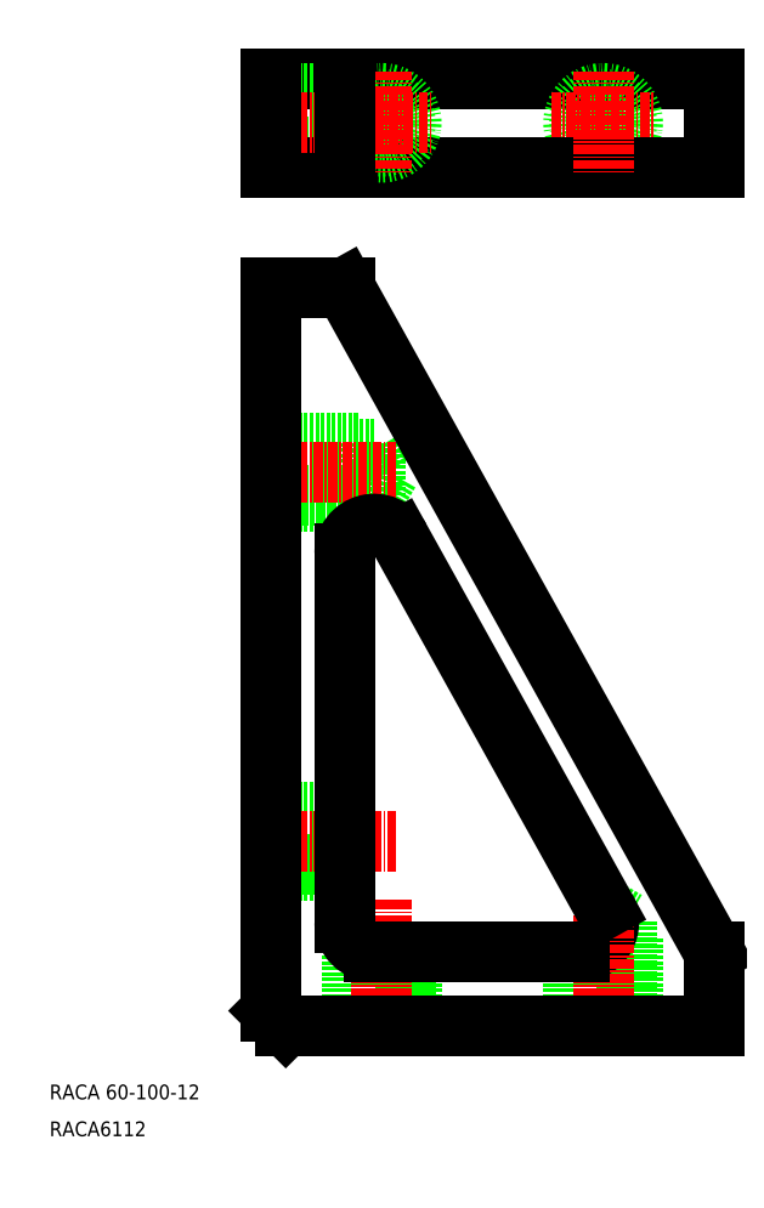
<metadata>
{"format":"dxf","ext":"dxf","renderer":"ezdxf+matplotlib","layout":"modelspace","background":"white","min_lineweight":24,"dpi":150}
</metadata>
<code>
0
SECTION
2
ENTITIES
0
INSERT
8
0
2
*U2
10
0
20
0
30
0
0
TEXT
8
0
10
8872
20
36.77
30
0
40
2
1
RACA 60-100-12
0
TEXT
8
0
10
8872
20
31.77
30
0
40
2
1
RACA6112
0
LINE
8
0
10
8902
20
175.1
30
0
11
8962
21
175.1
31
0
0
CIRCLE
8
0
10
8947
20
169.1
30
0
40
4
0
CIRCLE
8
0
10
8947
20
169.1
30
0
40
3.2
0
LINE
8
CENTER
10
8940
20
169.1
30
0
11
8954
21
169.1
31
0
0
LINE
8
0
10
8902
20
172.3
30
0
11
8917
21
172.3
31
0
0
LINE
8
0
10
8902
20
173.1
30
0
11
8914
21
173.1
31
0
0
LINE
8
0
10
8917
20
165.9
30
0
11
8902
21
165.9
31
0
0
LINE
8
0
10
8902
20
165.1
30
0
11
8914
21
165.1
31
0
0
LINE
8
0
10
8902
20
146.8
30
0
11
8912
21
146.8
31
0
0
LINE
8
0
10
8914
20
165.1
30
0
11
8914
21
173.1
31
0
0
LINE
8
0
10
8918
20
169.1
30
0
11
8917
21
165.9
31
0
0
LINE
8
0
10
8917
20
172.3
30
0
11
8917
21
165.9
31
0
0
LINE
8
0
10
8917
20
172.3
30
0
11
8918
21
169.1
31
0
0
LINE
8
0
10
8914
20
117.8
30
0
11
8914
21
125.8
31
0
0
LINE
8
0
10
8918
20
121.8
30
0
11
8917
21
118.6
31
0
0
LINE
8
0
10
8917
20
125
30
0
11
8917
21
118.6
31
0
0
LINE
8
0
10
8902
20
117.8
30
0
11
8914
21
117.8
31
0
0
LINE
8
0
10
8917
20
118.6
30
0
11
8902
21
118.6
31
0
0
LINE
8
0
10
8902
20
125.8
30
0
11
8914
21
125.8
31
0
0
LINE
8
0
10
8902
20
125
30
0
11
8917
21
125
31
0
0
LINE
8
0
10
8917
20
125
30
0
11
8918
21
121.8
31
0
0
LINE
8
CENTER
10
8919
20
121.8
30
0
11
8899
21
121.8
31
0
0
ARC
8
0
10
8916
20
110.7
30
0
40
4
50
29.05
51
180
0
LINE
8
0
10
8962
20
163.1
30
0
11
8902
21
163.1
31
0
0
LINE
8
CENTER
10
8919
20
169.1
30
0
11
8899
21
169.1
31
0
0
CIRCLE
8
0
10
8917
20
169.1
30
0
40
3.2
0
CIRCLE
8
0
10
8917
20
169.1
30
0
40
4
0
LINE
8
CENTER
10
8910
20
169.1
30
0
11
8924
21
169.1
31
0
0
LINE
8
0
10
8902
20
175.1
30
0
11
8902
21
163.1
31
0
0
LINE
8
CENTER
10
8917
20
176.1
30
0
11
8917
21
162.1
31
0
0
LINE
8
0
10
8912
20
175.1
30
0
11
8912
21
163.1
31
0
0
LINE
8
CENTER
10
8947
20
176.1
30
0
11
8947
21
162.1
31
0
0
LINE
8
0
10
8962
20
175.1
30
0
11
8962
21
163.1
31
0
0
LINE
8
0
10
8951
20
46.77
30
0
11
8951
21
58.77
31
0
0
LINE
8
0
10
8951
20
60.93
30
0
11
8951
21
46.77
31
0
0
LINE
8
0
10
8962
20
46.77
30
0
11
8962
21
56.77
31
0
0
LINE
8
0
10
8948
20
62.58
30
0
11
8951
21
60.93
31
0
0
LINE
8
0
10
8951
20
58.77
30
0
11
8948
21
58.77
31
0
0
LINE
8
0
10
8948
20
60.93
30
0
11
8951
21
60.93
31
0
0
LINE
8
0
10
8921
20
46.77
30
0
11
8921
21
56.77
31
0
0
LINE
8
0
10
8921
20
56.77
30
0
11
8921
21
46.77
31
0
0
LINE
8
0
10
8943
20
46.77
30
0
11
8943
21
56.77
31
0
0
LINE
8
0
10
8944
20
46.77
30
0
11
8944
21
56.77
31
0
0
ARC
8
0
10
8944
20
60.77
30
0
40
4
50
270
51
29.05
0
LINE
8
CENTER
10
8947
20
63.77
30
0
11
8947
21
43.77
31
0
0
LINE
8
0
10
8902
20
67.77
30
0
11
8912
21
67.77
31
0
0
LINE
8
0
10
8902
20
75.77
30
0
11
8912
21
75.77
31
0
0
LINE
8
0
10
8902
20
74.97
30
0
11
8912
21
74.97
31
0
0
LINE
8
0
10
8912
20
68.57
30
0
11
8902
21
68.57
31
0
0
LINE
8
0
10
8902
20
48.77
30
0
11
8904
21
46.77
31
0
0
LINE
8
0
10
8913
20
46.77
30
0
11
8913
21
58.13
31
0
0
LINE
8
0
10
8914
20
46.77
30
0
11
8914
21
57.43
31
0
0
ARC
8
0
10
8916
20
60.77
30
0
40
4
50
180
51
270
0
LINE
8
CENTER
10
8917
20
63.77
30
0
11
8917
21
43.77
31
0
0
LINE
8
0
10
8904
20
46.77
30
0
11
8962
21
46.77
31
0
0
LINE
8
0
10
8916
20
56.77
30
0
11
8944
21
56.77
31
0
0
LINE
8
CENTER
10
8919
20
71.77
30
0
11
8899
21
71.77
31
0
0
LINE
8
0
10
8902
20
146.8
30
0
11
8902
21
48.77
31
0
0
LINE
8
0
10
8912
20
146.8
30
0
11
8962
21
56.77
31
0
0
LINE
8
0
10
8920
20
112.7
30
0
11
8948
21
62.72
31
0
0
LINE
8
0
10
8912
20
110.7
30
0
11
8912
21
60.77
31
0
0
ENDSEC
0
EOF

</code>
